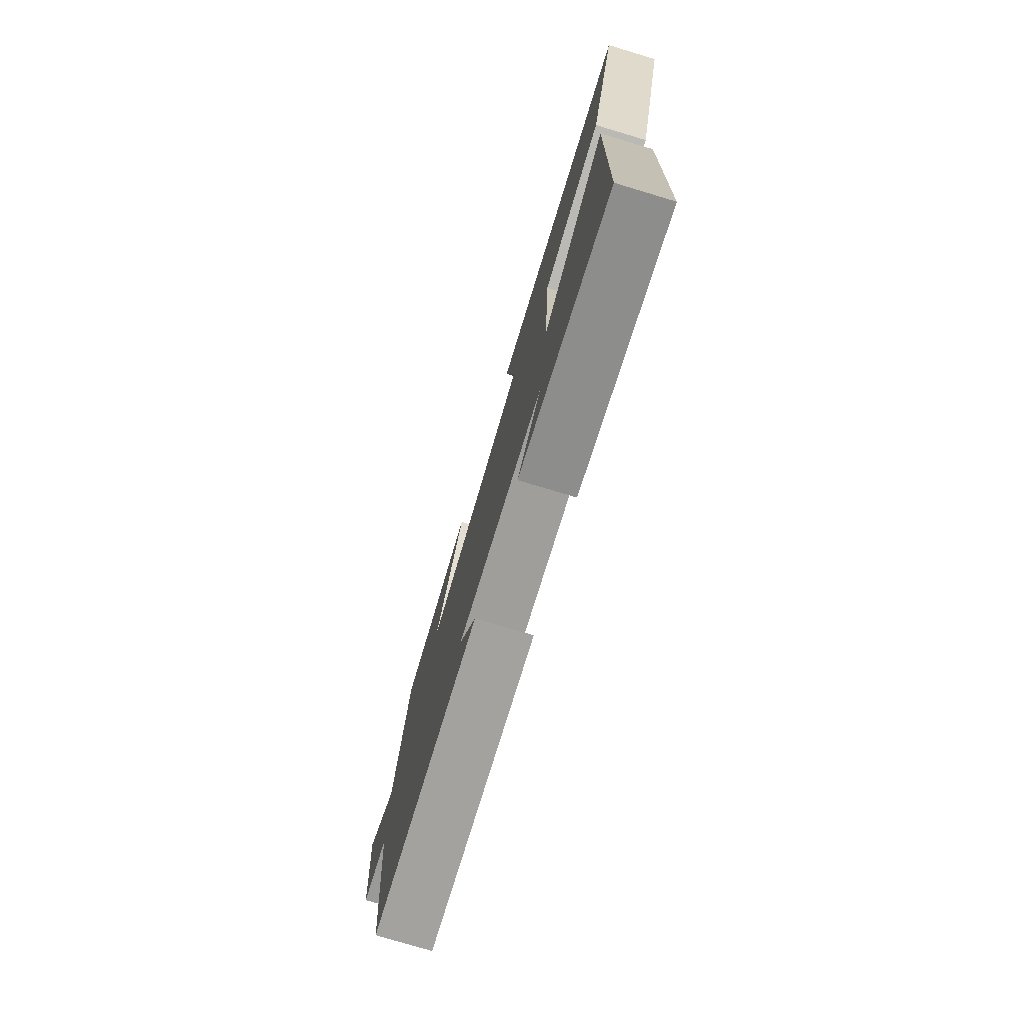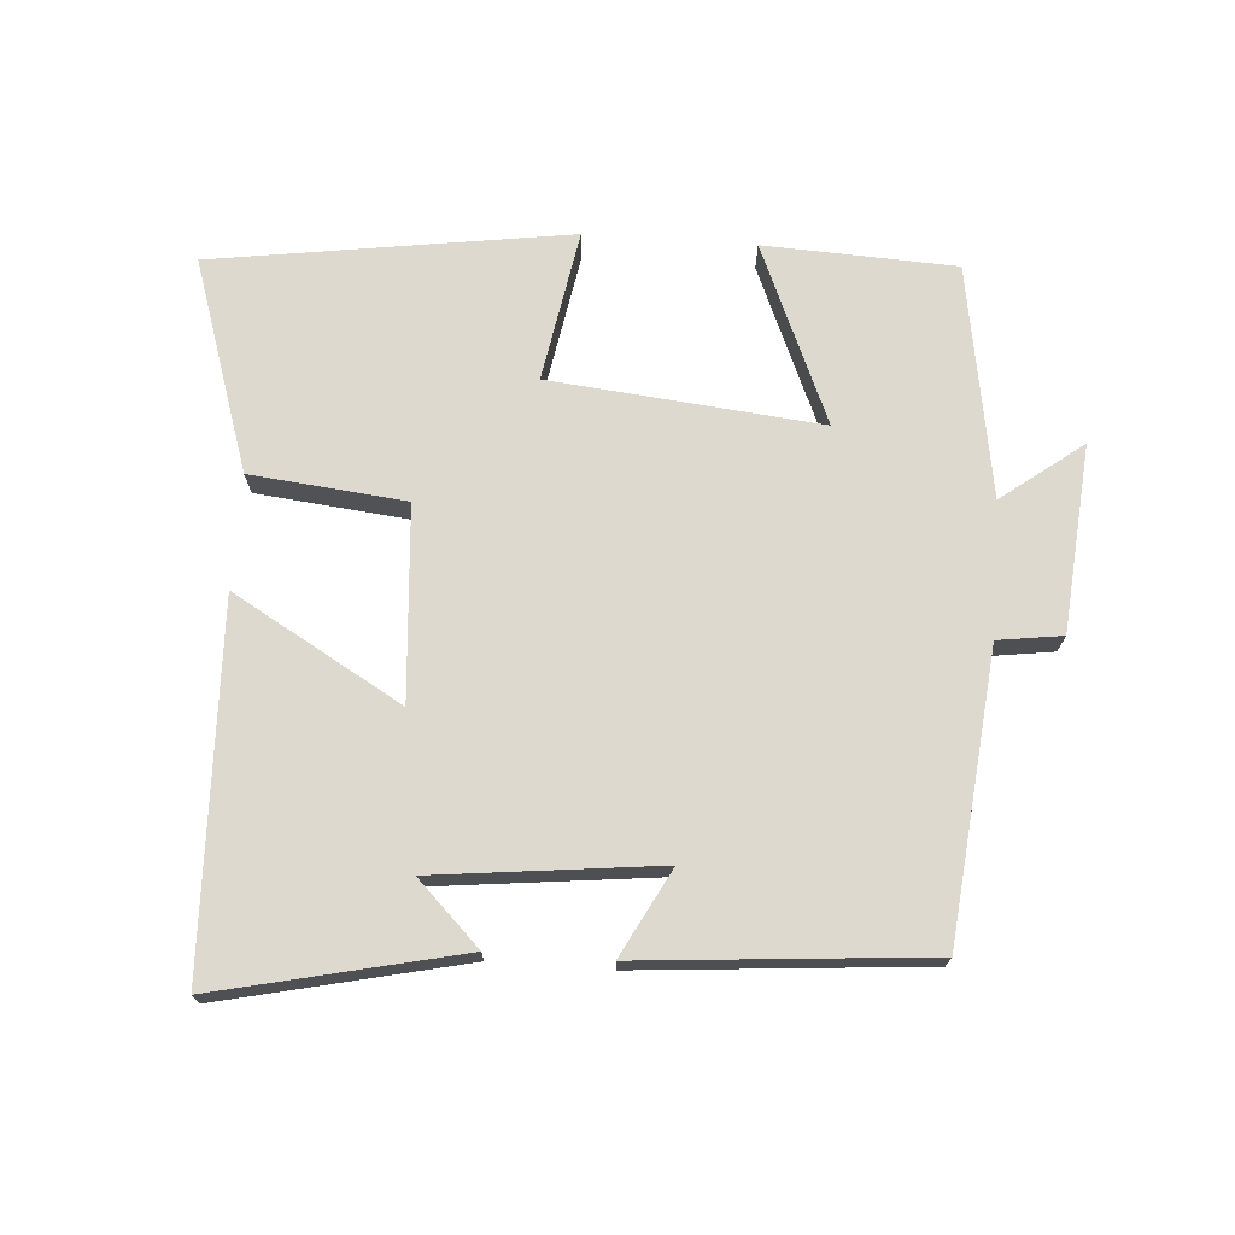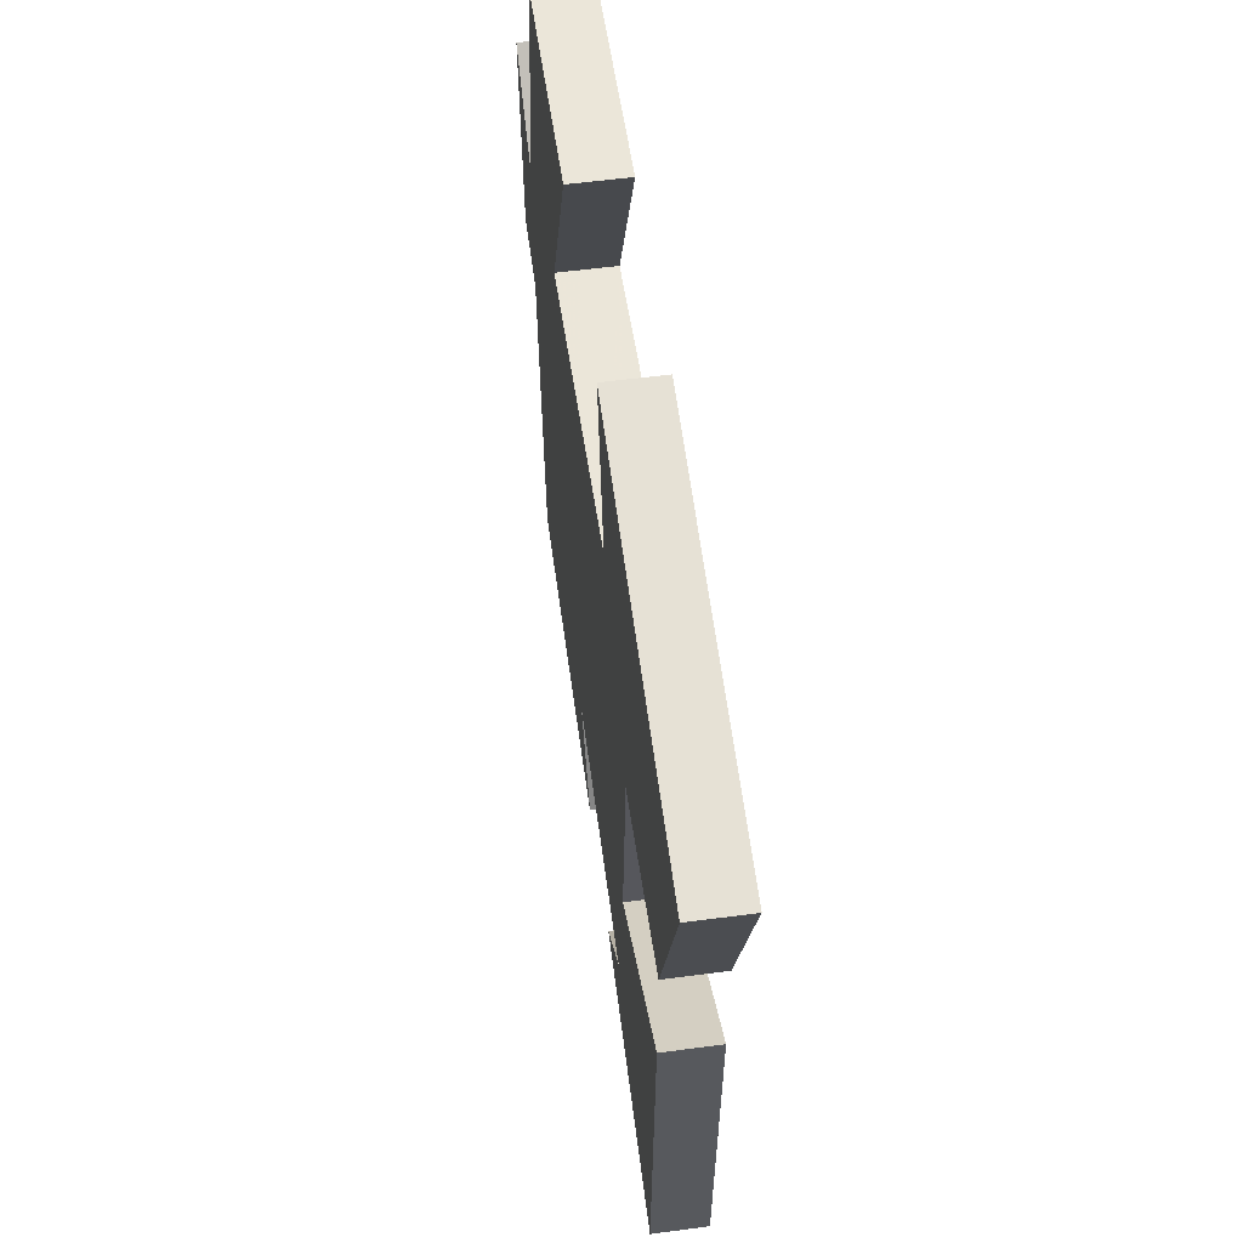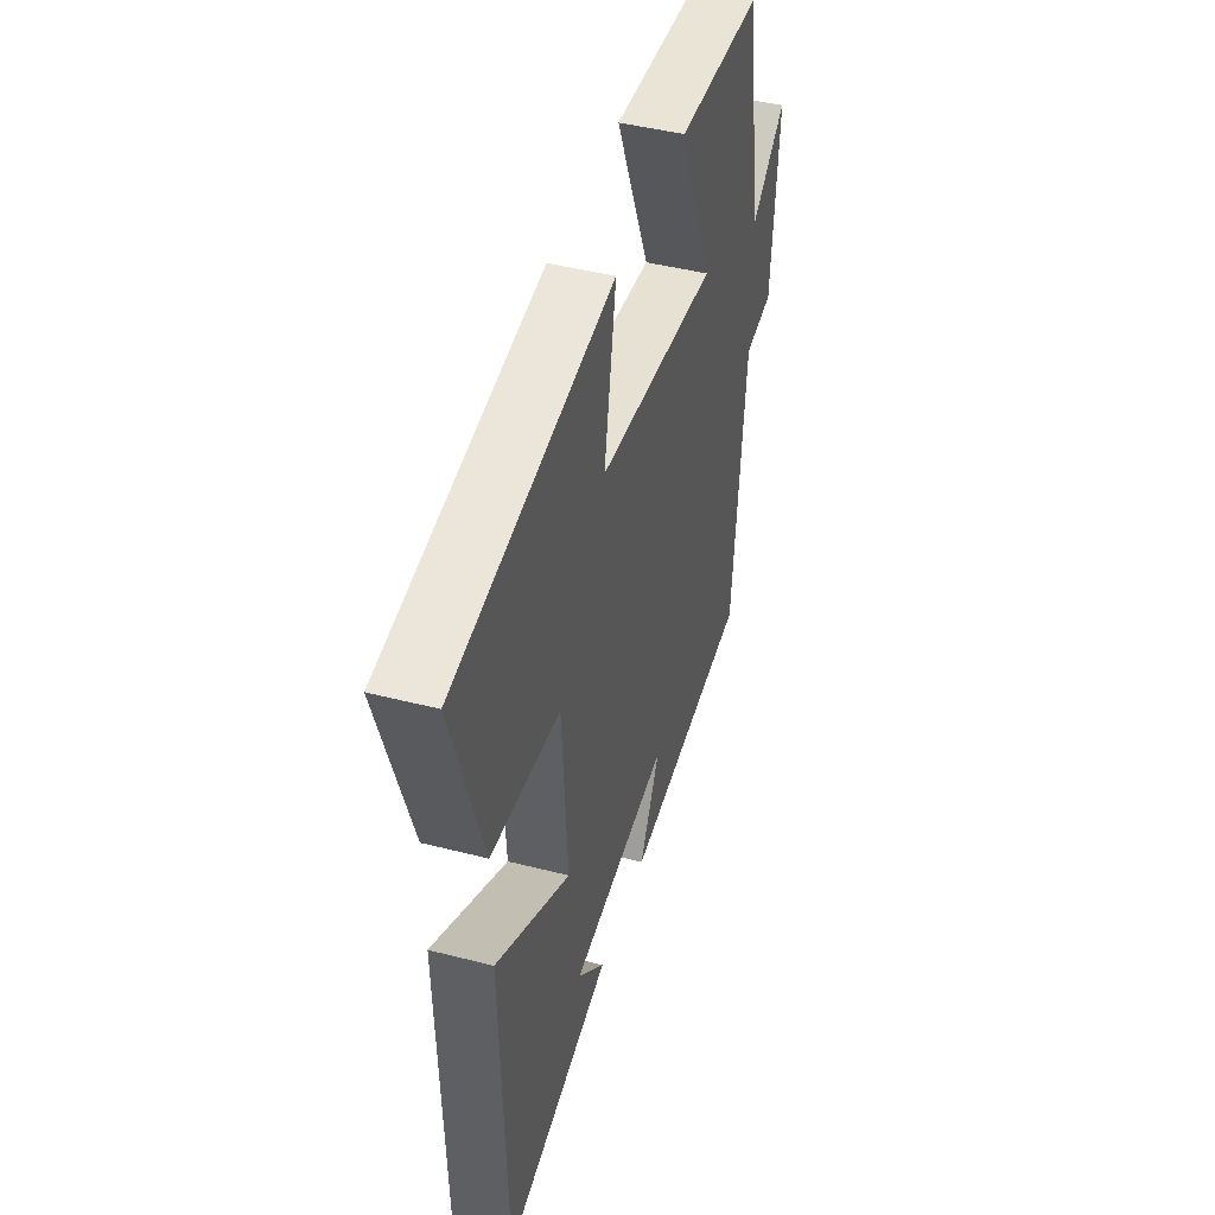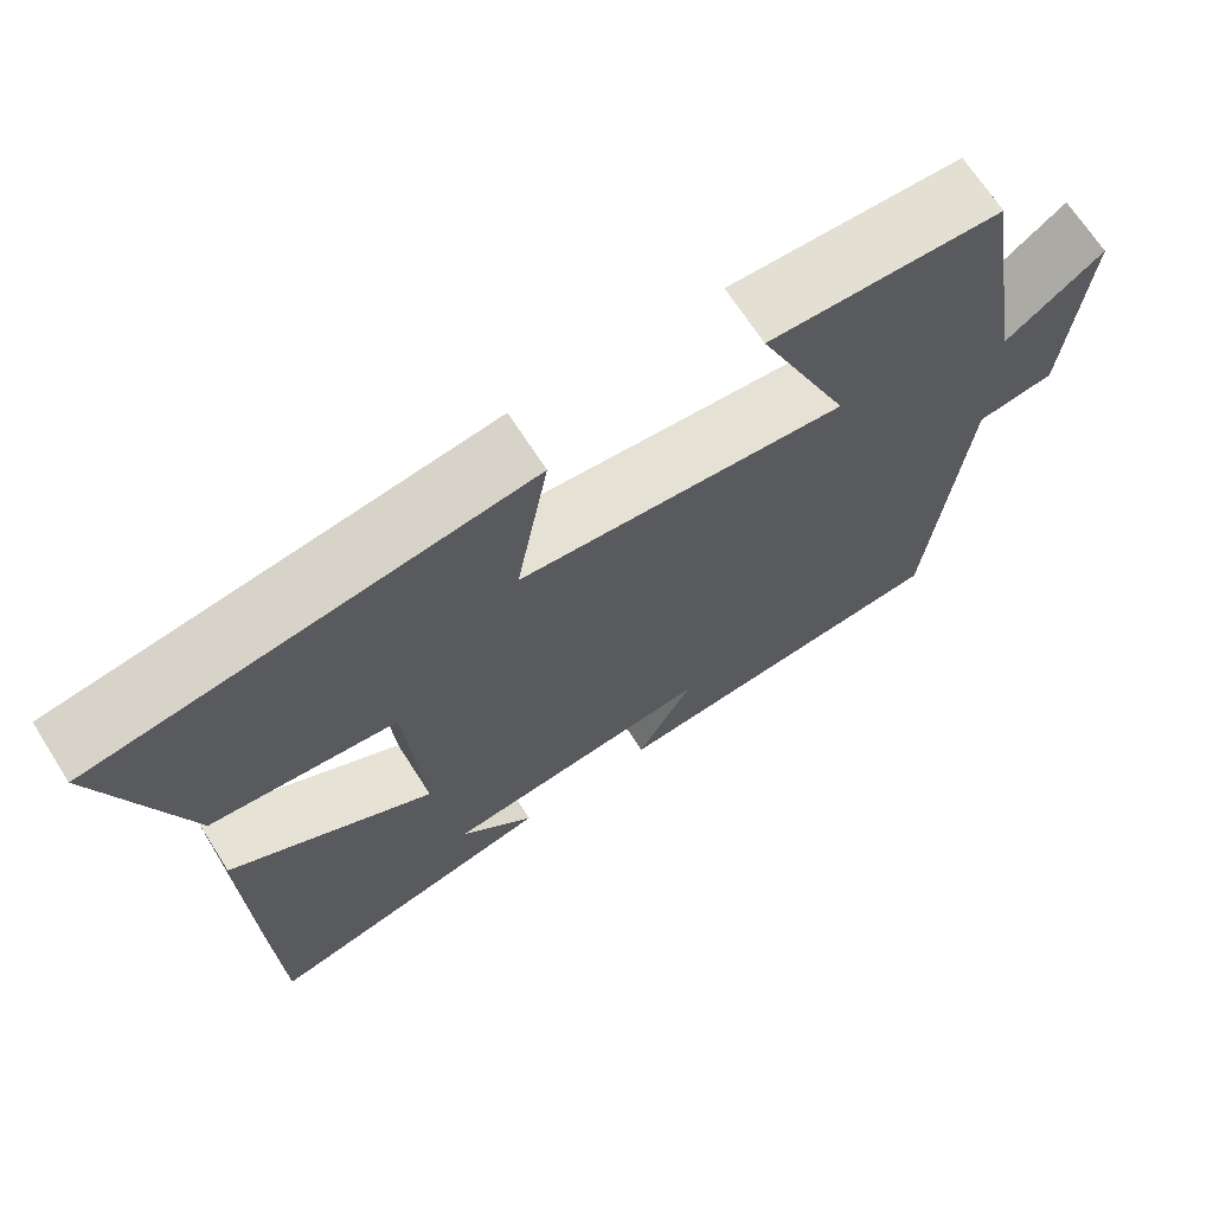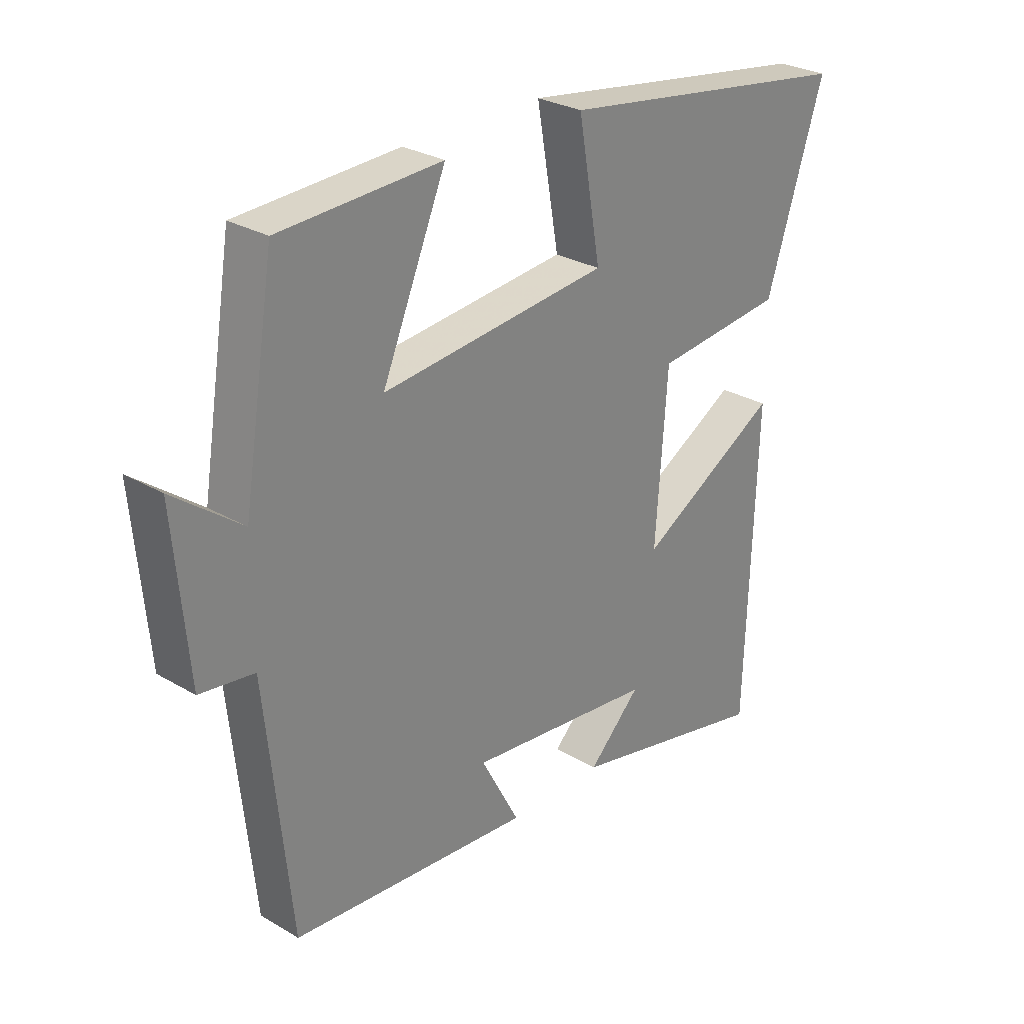
<metadata>
{"format":"obj","ext":"obj","renderer":"f3d","projection":"perspective","resolution":1024,"background":"white","views":[{"elev":-77.1,"azim":73.3,"up":"+Z"},{"elev":71.8,"azim":-176.0,"up":"+Y"},{"elev":56.7,"azim":82.1,"up":"+Z"},{"elev":44.6,"azim":106.7,"up":"+Z"},{"elev":68.4,"azim":147.4,"up":"+Z"},{"elev":28.0,"azim":-48.1,"up":"+Z"}]}
</metadata>
<code>
v 0.6 0.07 0.424
v 0.5 0.07 0.115
v 0.274 0.07 0.091
v 0.254 0.07 -0.191
v 0.5 0.07 -0.049
v 0.483 0.07 -0.579
v 0.129 0.07 -0.5
v 0.22 0.07 -0.41
v -0.106 0.07 -0.374
v -0.039 0.07 -0.5
v -0.457 0.07 -0.466
v -0.5 0.07 -0.048
v -0.594 0.07 -0.035
v -0.618 0.07 0.237
v -0.5 0.07 0.148
v -0.445 0.07 0.487
v -0.165 0.07 0.5
v -0.276 0.07 0.239
v 0.118 0.07 0.279
v 0.079 0.07 0.5
v 0.6 0 0.424
v 0.5 0 0.115
v 0.274 0 0.091
v 0.254 0 -0.191
v 0.5 0 -0.049
v 0.483 0 -0.579
v 0.129 0 -0.5
v 0.22 0 -0.41
v -0.106 0 -0.374
v -0.039 0 -0.5
v -0.457 0 -0.466
v -0.5 0 -0.048
v -0.594 0 -0.035
v -0.618 0 0.237
v -0.5 0 0.148
v -0.445 0 0.487
v -0.165 0 0.5
v -0.276 0 0.239
v 0.118 0 0.279
v 0.079 0 0.5
f 1 2 3
f 20 1 3
f 19 20 3
f 18 19 3 4
f 15 16 17 18
f 15 18 4
f 12 13 14 15
f 11 12 15
f 10 11 15
f 9 10 15
f 8 9 15 4
f 6 7 8
f 4 5 6 8
f 23 22 21
f 23 21 40
f 23 40 39
f 24 23 39 38
f 38 37 36 35
f 24 38 35
f 35 34 33 32
f 35 32 31
f 35 31 30
f 35 30 29
f 24 35 29 28
f 28 27 26
f 28 26 25 24
f 1 21 22 2
f 2 22 23 3
f 3 23 24 4
f 4 24 25 5
f 5 25 26 6
f 6 26 27 7
f 7 27 28 8
f 8 28 29 9
f 9 29 30 10
f 10 30 31 11
f 11 31 32 12
f 12 32 33 13
f 13 33 34 14
f 14 34 35 15
f 15 35 36 16
f 16 36 37 17
f 17 37 38 18
f 18 38 39 19
f 19 39 40 20
f 20 40 21 1

</code>
